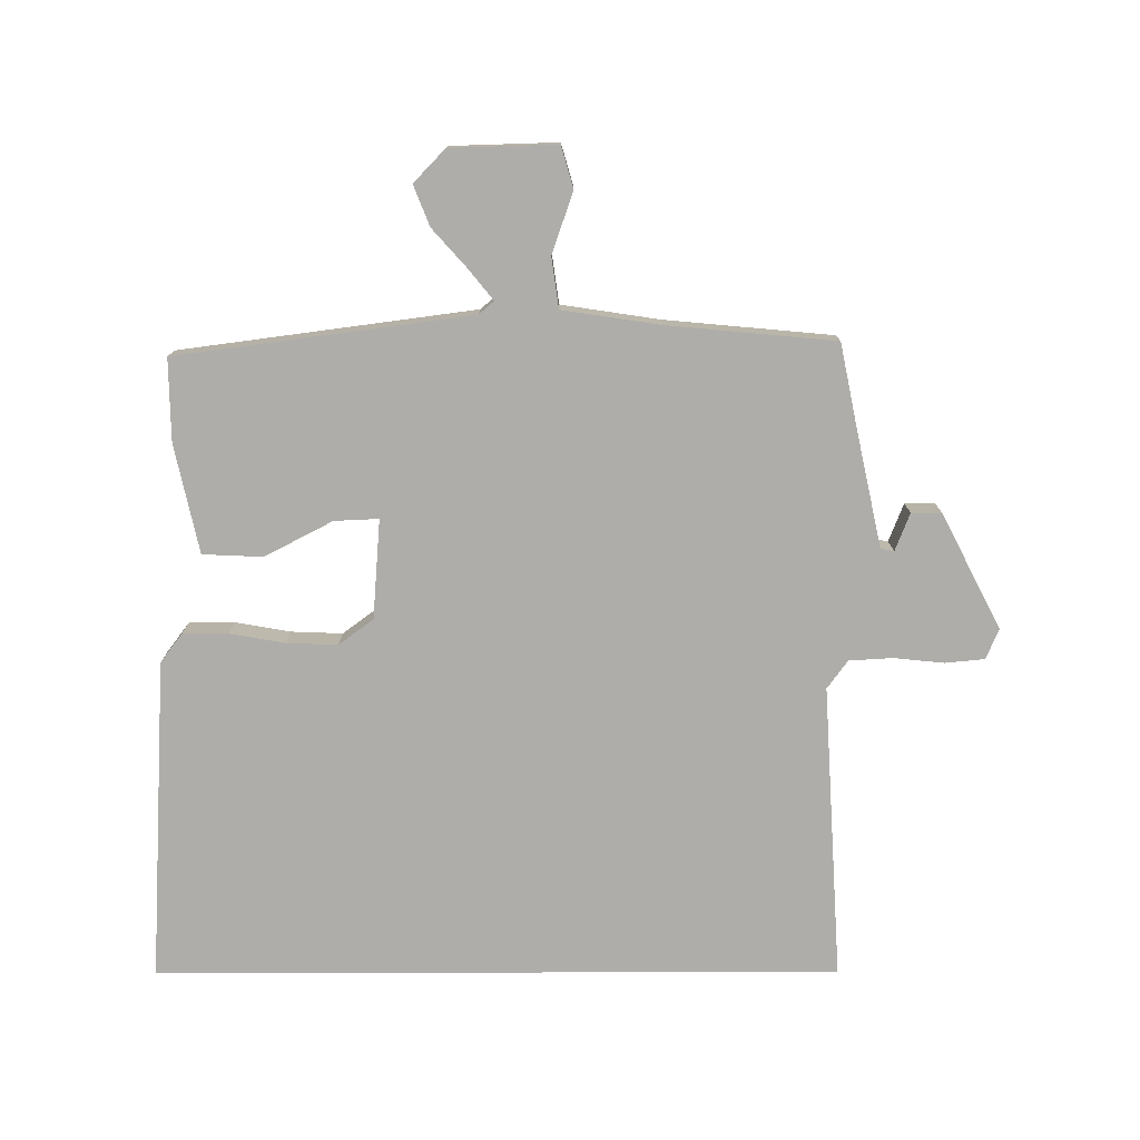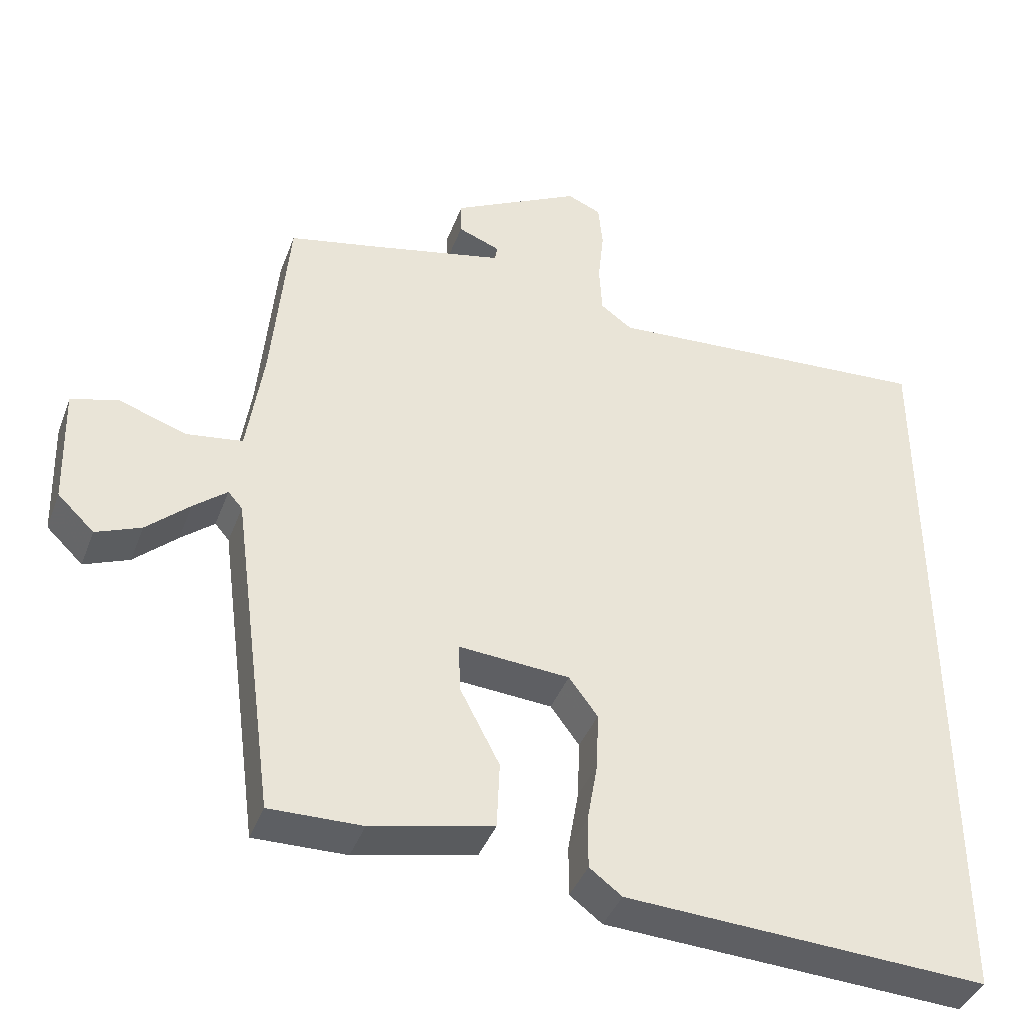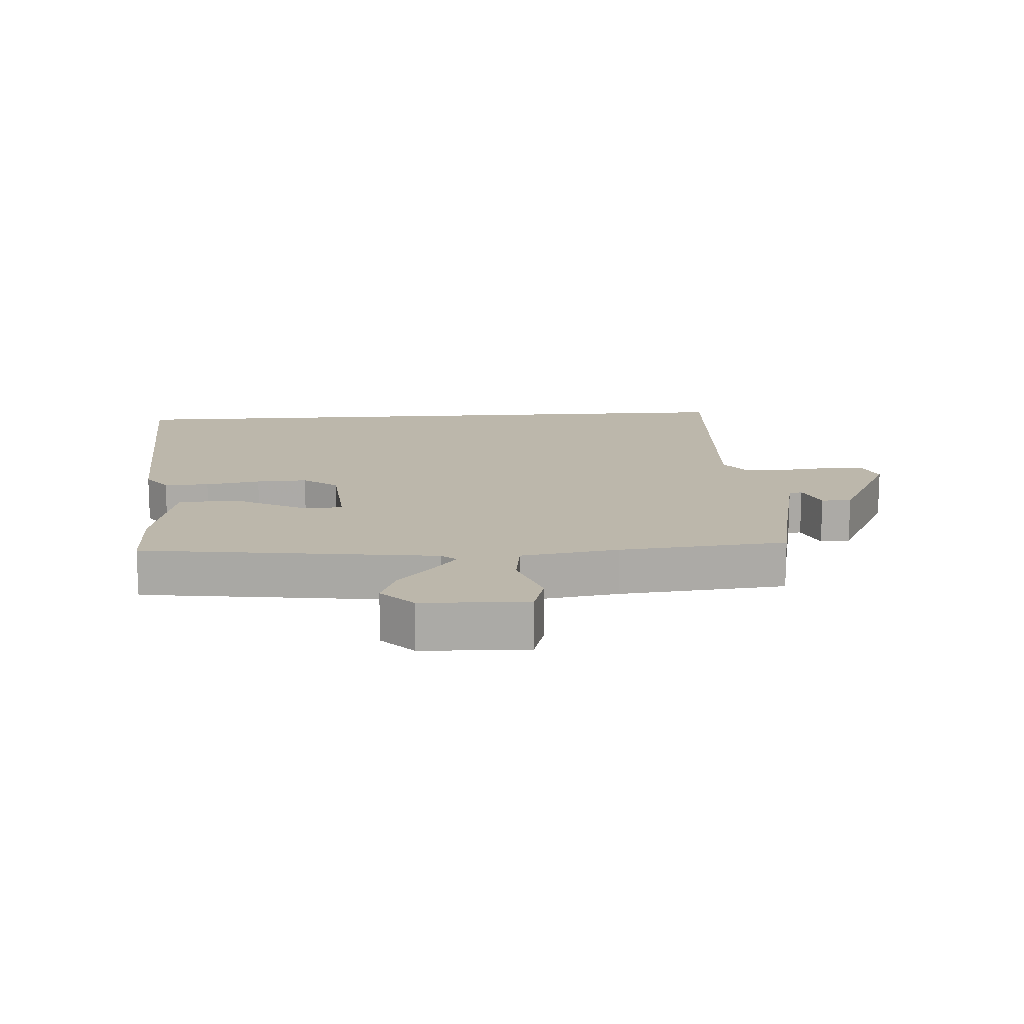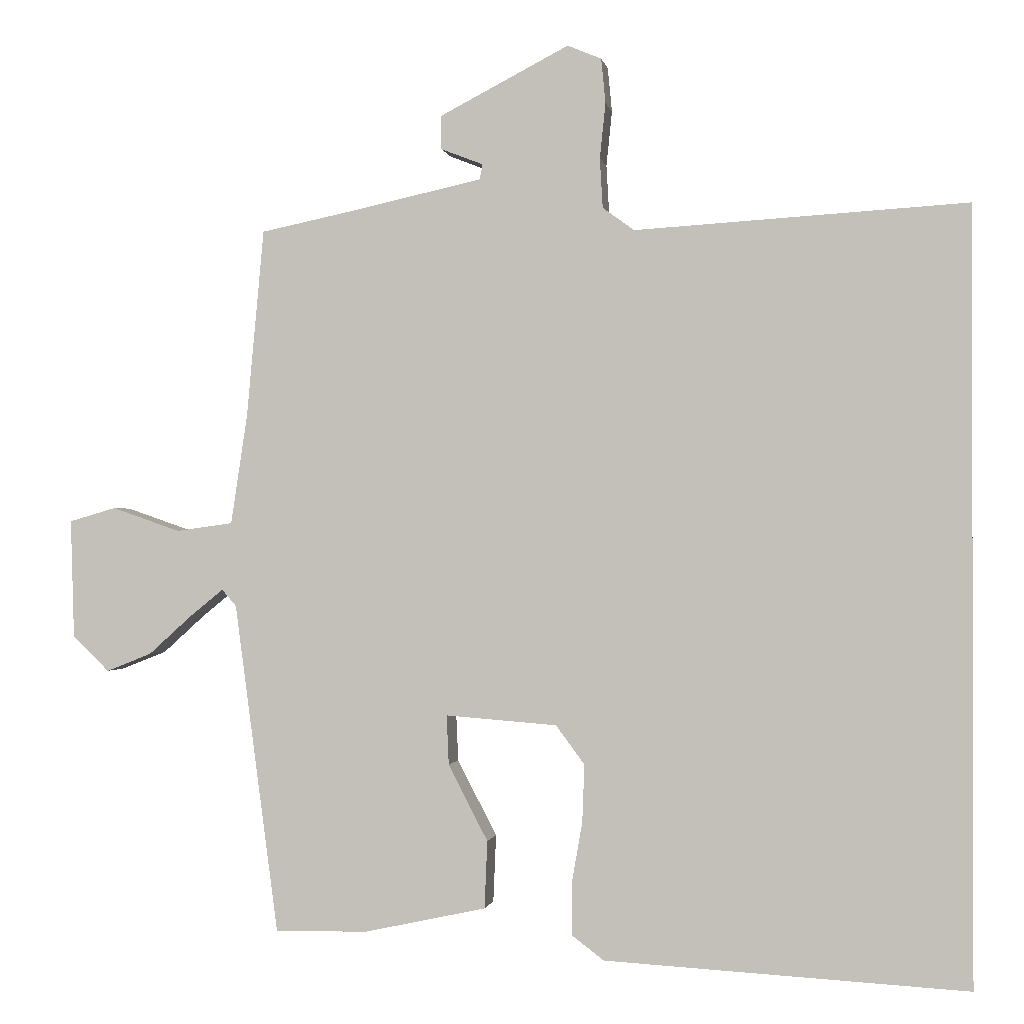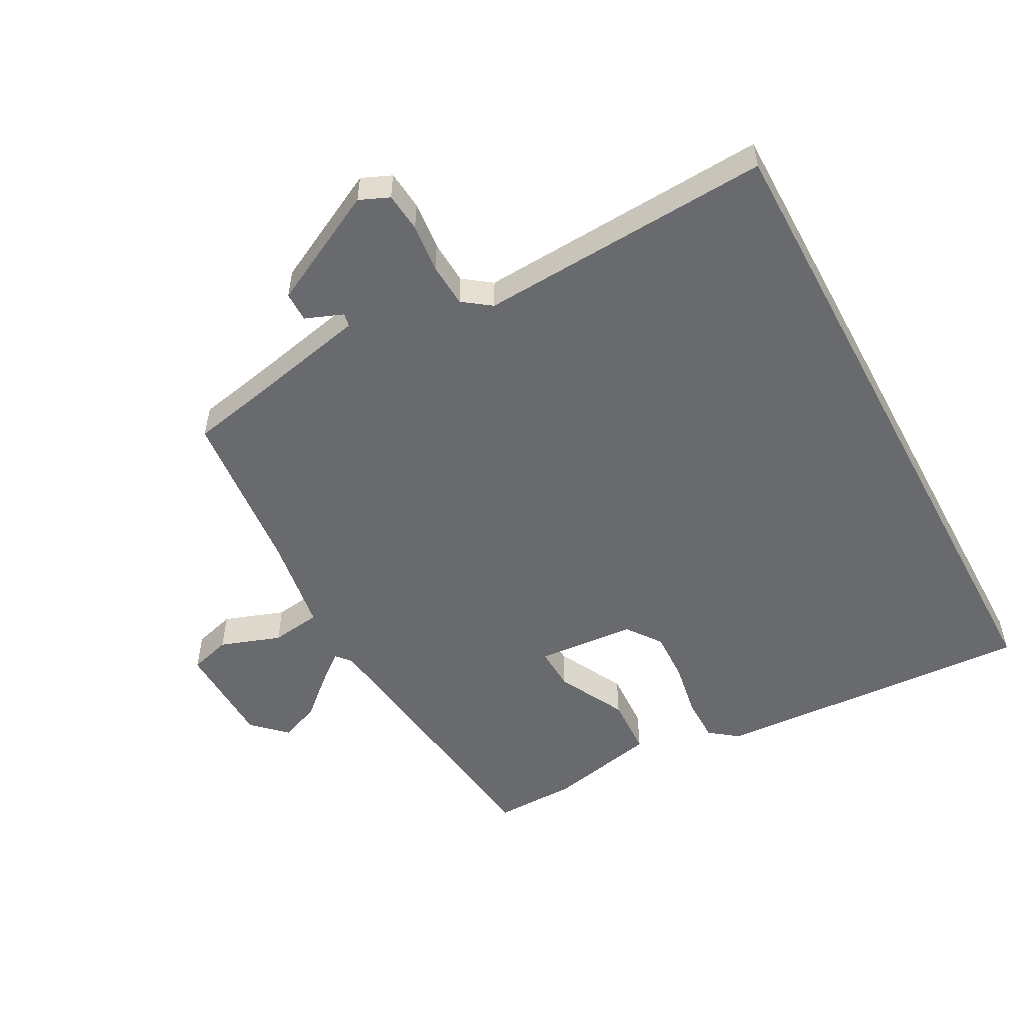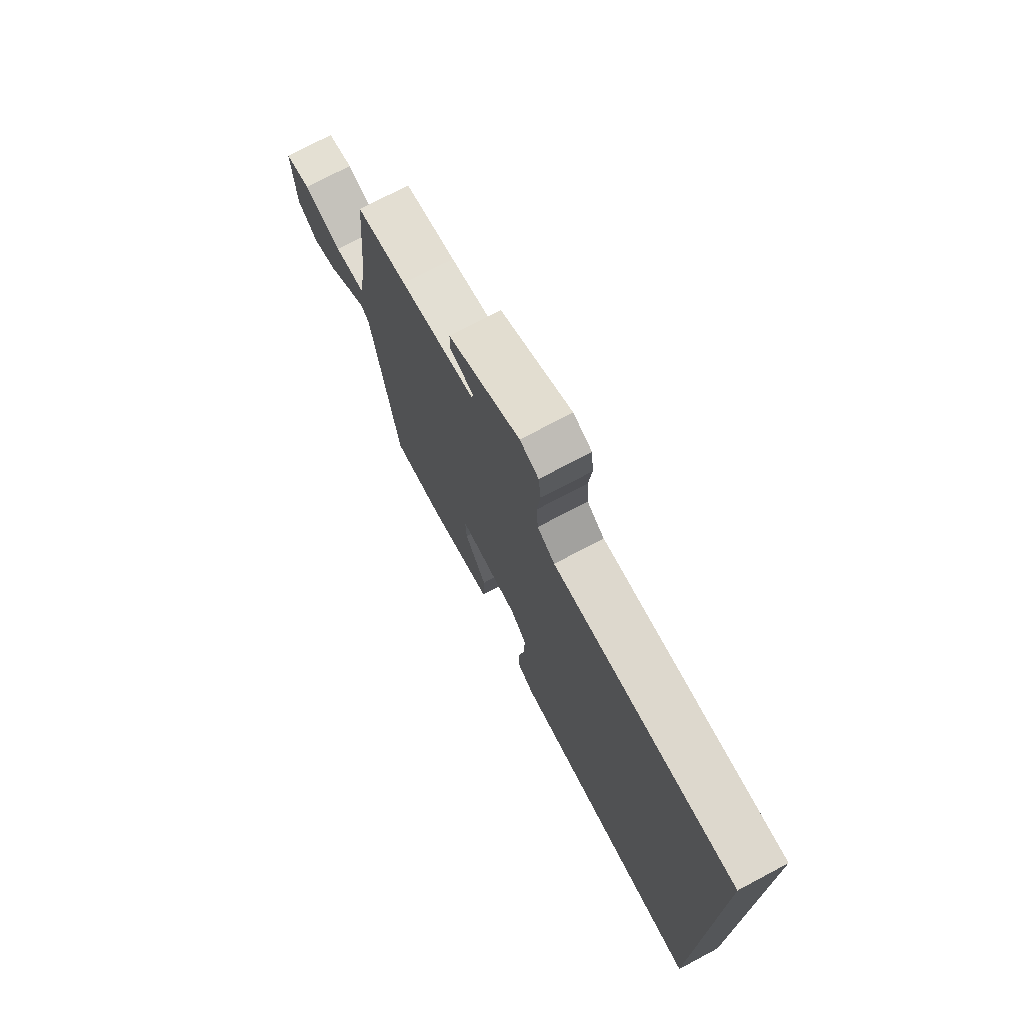
<metadata>
{"format":"obj","ext":"obj","renderer":"f3d","projection":"perspective","resolution":1024,"background":"white","views":[{"elev":-77.2,"azim":-89.9,"up":"+Y"},{"elev":-40.3,"azim":-19.6,"up":"+Z"},{"elev":14.4,"azim":-93.9,"up":"+Y"},{"elev":-0.7,"azim":9.7,"up":"+Z"},{"elev":-53.0,"azim":28.2,"up":"+Y"},{"elev":74.7,"azim":62.1,"up":"+Z"}]}
</metadata>
<code>
v 0.5 0.07 0.517
v 0.5 0.07 -0.552
v -0.004 0.07 -0.524
v -0.049 0.07 -0.49
v -0.049 0.07 -0.419
v -0.034 0.07 -0.333
v -0.031 0.07 -0.253
v -0.071 0.07 -0.199
v -0.226 0.07 -0.187
v -0.223 0.07 -0.256
v -0.168 0.07 -0.362
v -0.172 0.07 -0.456
v -0.342 0.07 -0.493
v -0.471 0.07 -0.495
v -0.532 0.07 -0.035
v -0.552 0.07 -0.012
v -0.599 0.07 -0.05
v -0.659 0.07 -0.104
v -0.722 0.07 -0.129
v -0.773 0.07 -0.08
v -0.778 0.07 0.086
v -0.713 0.07 0.105
v -0.618 0.07 0.072
v -0.539 0.07 0.083
v -0.516 0.07 0.236
v -0.492 0.07 0.498
v -0.366 0.07 0.524
v -0.179 0.07 0.565
v -0.175 0.07 0.586
v -0.234 0.07 0.609
v -0.234 0.07 0.656
v -0.054 0.07 0.749
v -0.007 0.07 0.729
v -0.001 0.07 0.667
v -0.009 0.07 0.59
v -0.005 0.07 0.521
v 0.039 0.07 0.489
v 0.5 0 0.517
v 0.5 0 -0.552
v -0.004 0 -0.524
v -0.049 0 -0.49
v -0.049 0 -0.419
v -0.034 0 -0.333
v -0.031 0 -0.253
v -0.071 0 -0.199
v -0.226 0 -0.187
v -0.223 0 -0.256
v -0.168 0 -0.362
v -0.172 0 -0.456
v -0.342 0 -0.493
v -0.471 0 -0.495
v -0.532 0 -0.035
v -0.552 0 -0.012
v -0.599 0 -0.05
v -0.659 0 -0.104
v -0.722 0 -0.129
v -0.773 0 -0.08
v -0.778 0 0.086
v -0.713 0 0.105
v -0.618 0 0.072
v -0.539 0 0.083
v -0.516 0 0.236
v -0.492 0 0.498
v -0.366 0 0.524
v -0.179 0 0.565
v -0.175 0 0.586
v -0.234 0 0.609
v -0.234 0 0.656
v -0.054 0 0.749
v -0.007 0 0.729
v -0.001 0 0.667
v -0.009 0 0.59
v -0.005 0 0.521
v 0.039 0 0.489
f 32 33 34 35
f 32 35 36
f 29 30 31 32
f 28 29 32 36
f 27 28 36 37
f 25 26 27 37
f 20 21 22 23
f 20 23 24
f 17 18 19 20
f 16 17 20 24
f 15 16 24 25
f 10 11 12 13
f 9 10 13 14
f 3 4 5 6
f 3 6 7
f 2 3 7
f 1 2 7 8
f 9 14 15 25
f 9 25 37
f 1 8 9 37
f 72 71 70 69
f 73 72 69
f 69 68 67 66
f 73 69 66 65
f 74 73 65 64
f 74 64 63 62
f 60 59 58 57
f 61 60 57
f 57 56 55 54
f 61 57 54 53
f 62 61 53 52
f 50 49 48 47
f 51 50 47 46
f 43 42 41 40
f 44 43 40
f 44 40 39
f 45 44 39 38
f 62 52 51 46
f 74 62 46
f 74 46 45 38
f 1 38 39 2
f 2 39 40 3
f 3 40 41 4
f 4 41 42 5
f 5 42 43 6
f 6 43 44 7
f 7 44 45 8
f 8 45 46 9
f 9 46 47 10
f 10 47 48 11
f 11 48 49 12
f 12 49 50 13
f 13 50 51 14
f 14 51 52 15
f 15 52 53 16
f 16 53 54 17
f 17 54 55 18
f 18 55 56 19
f 19 56 57 20
f 20 57 58 21
f 21 58 59 22
f 22 59 60 23
f 23 60 61 24
f 24 61 62 25
f 25 62 63 26
f 26 63 64 27
f 27 64 65 28
f 28 65 66 29
f 29 66 67 30
f 30 67 68 31
f 31 68 69 32
f 32 69 70 33
f 33 70 71 34
f 34 71 72 35
f 35 72 73 36
f 36 73 74 37
f 37 74 38 1

</code>
